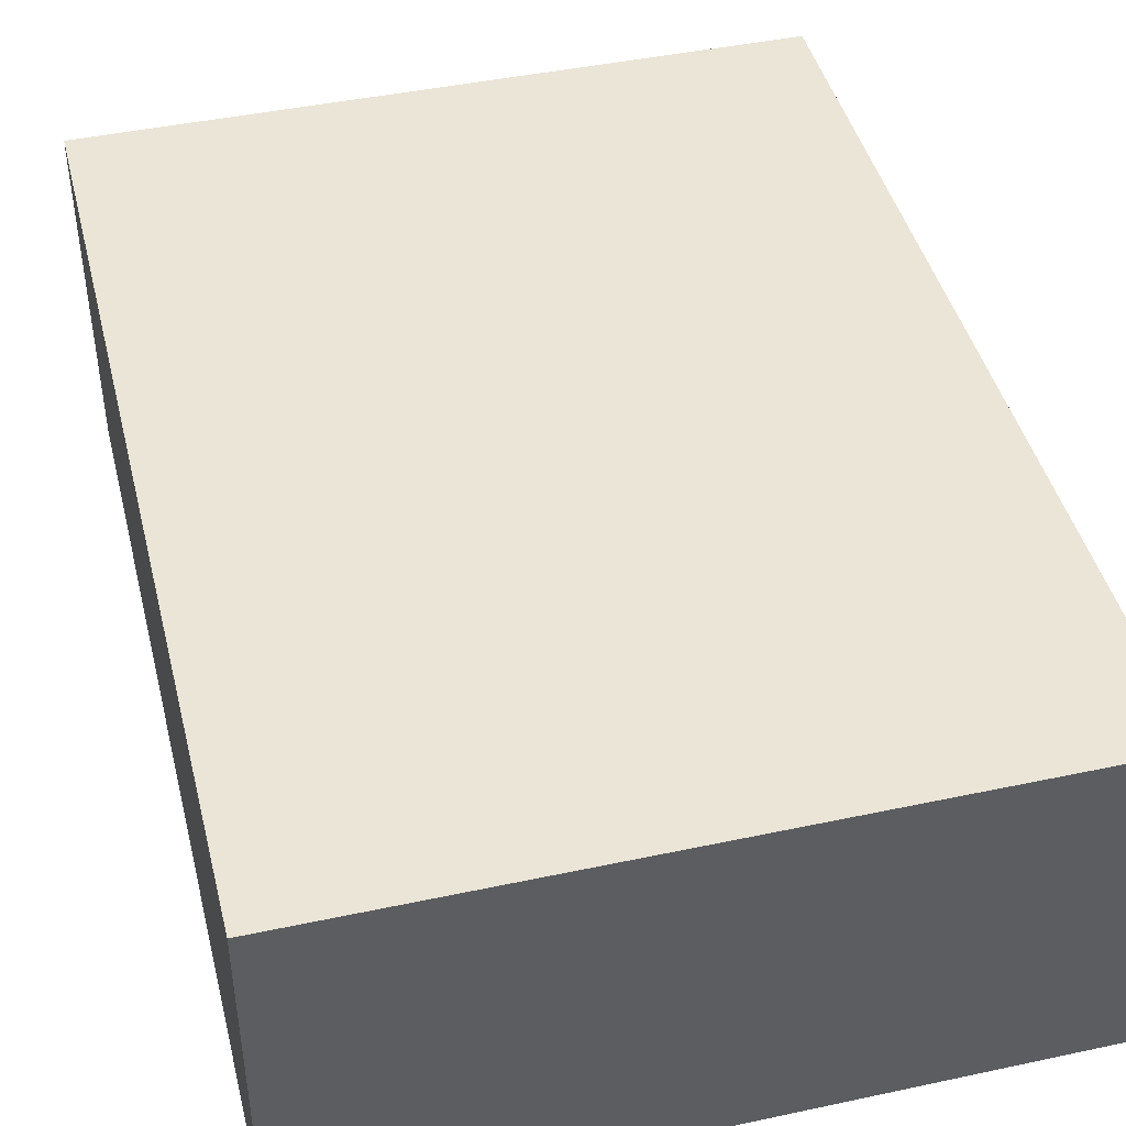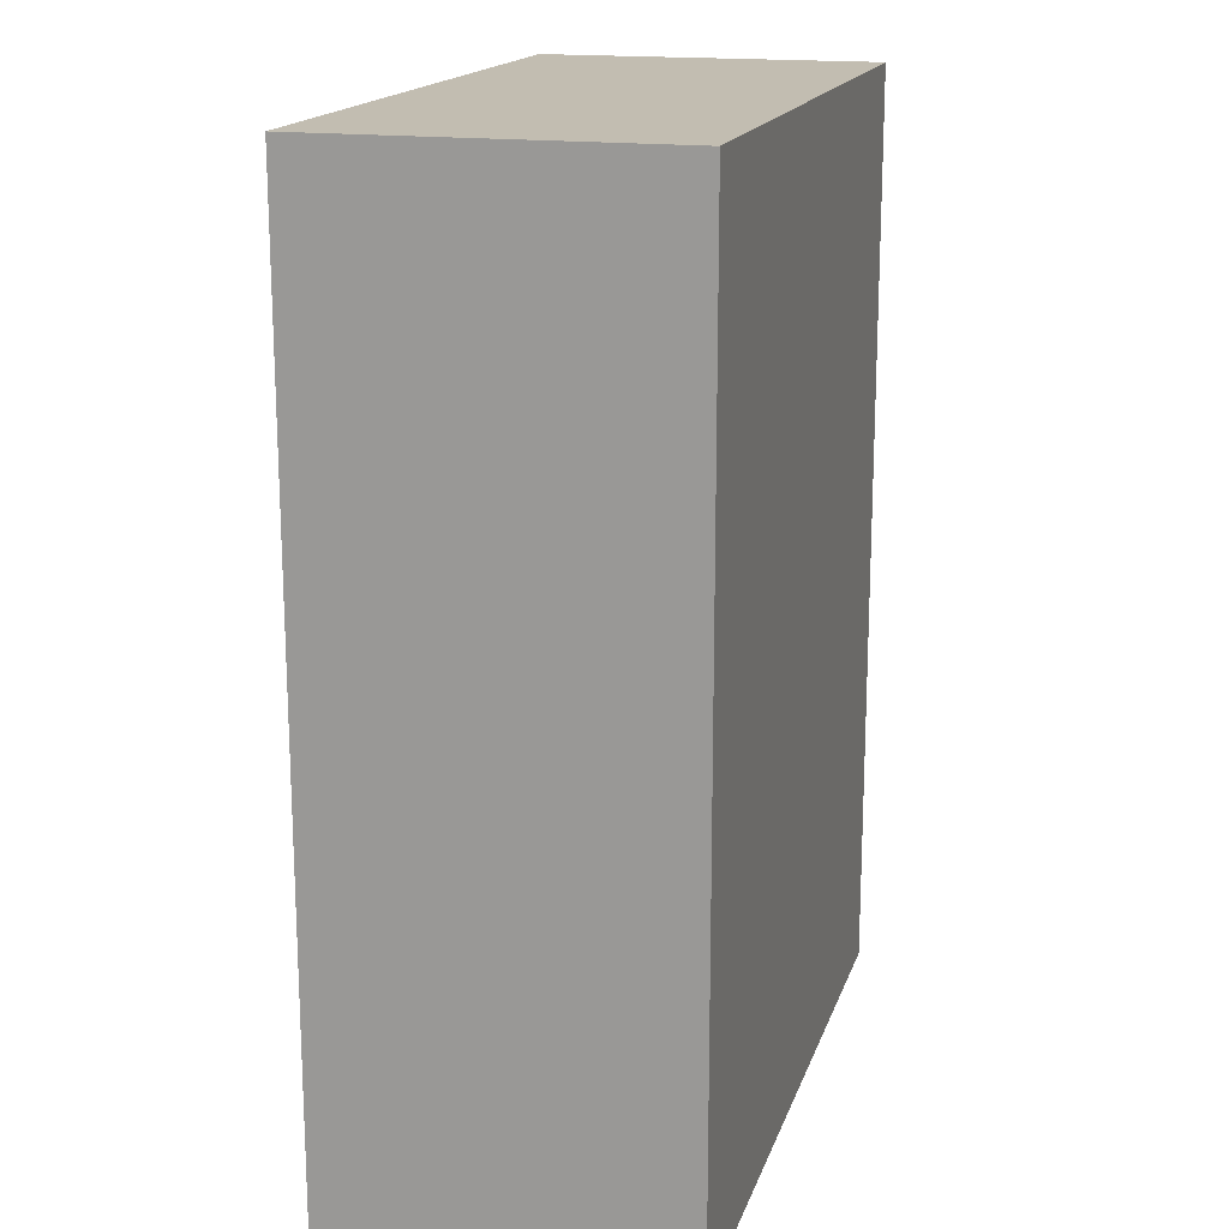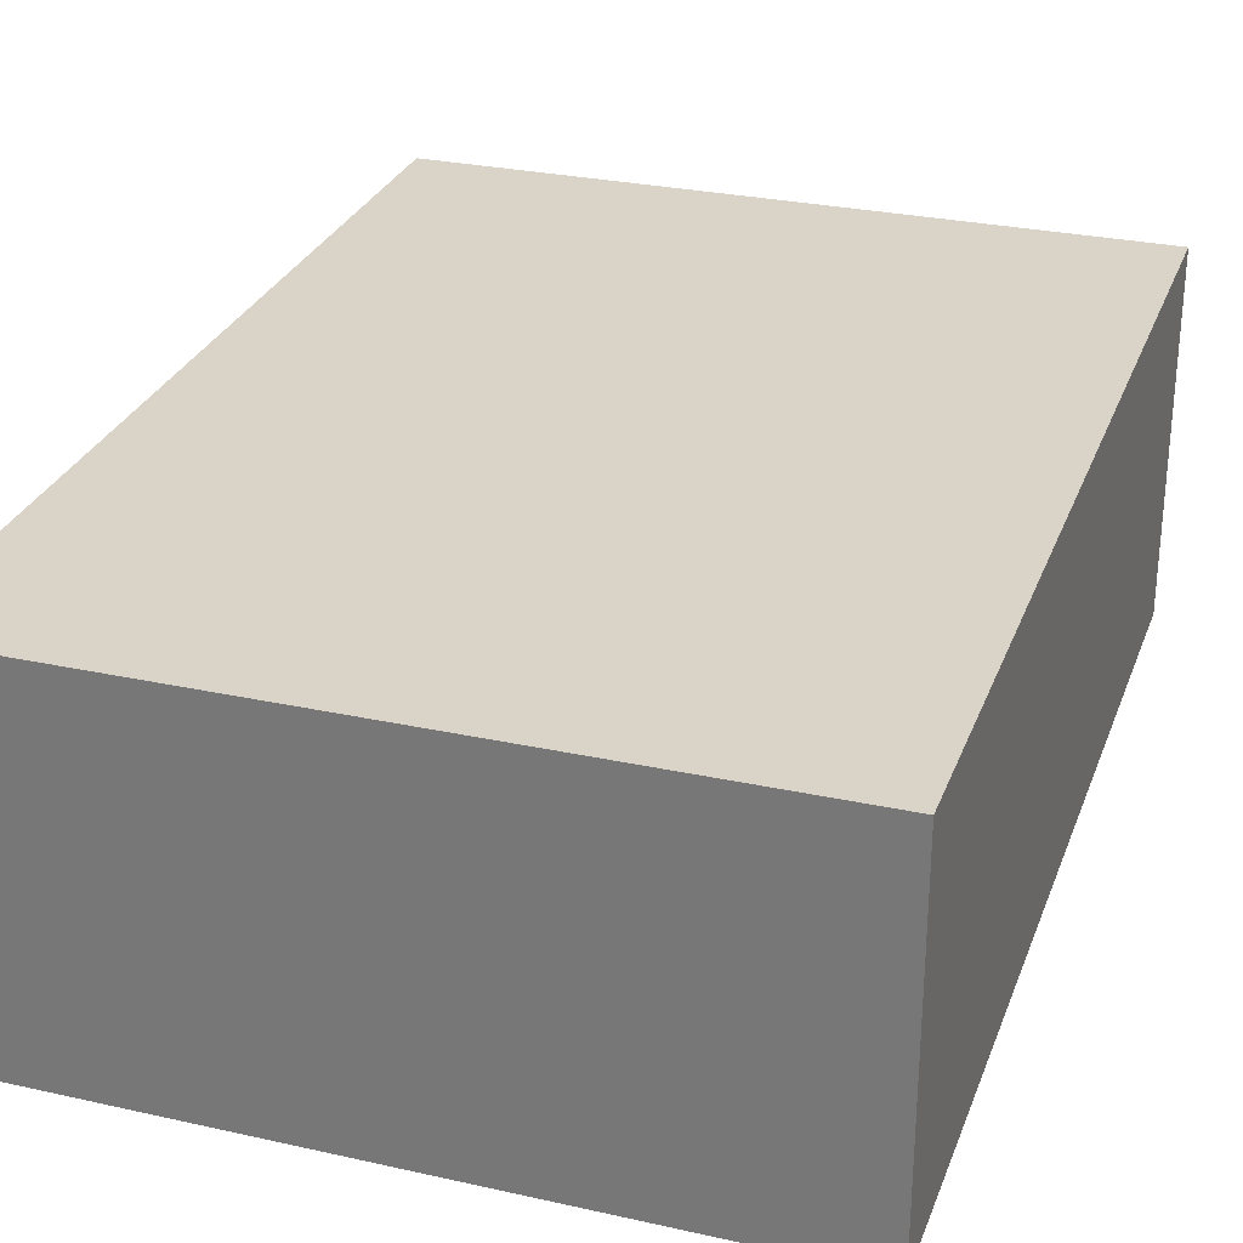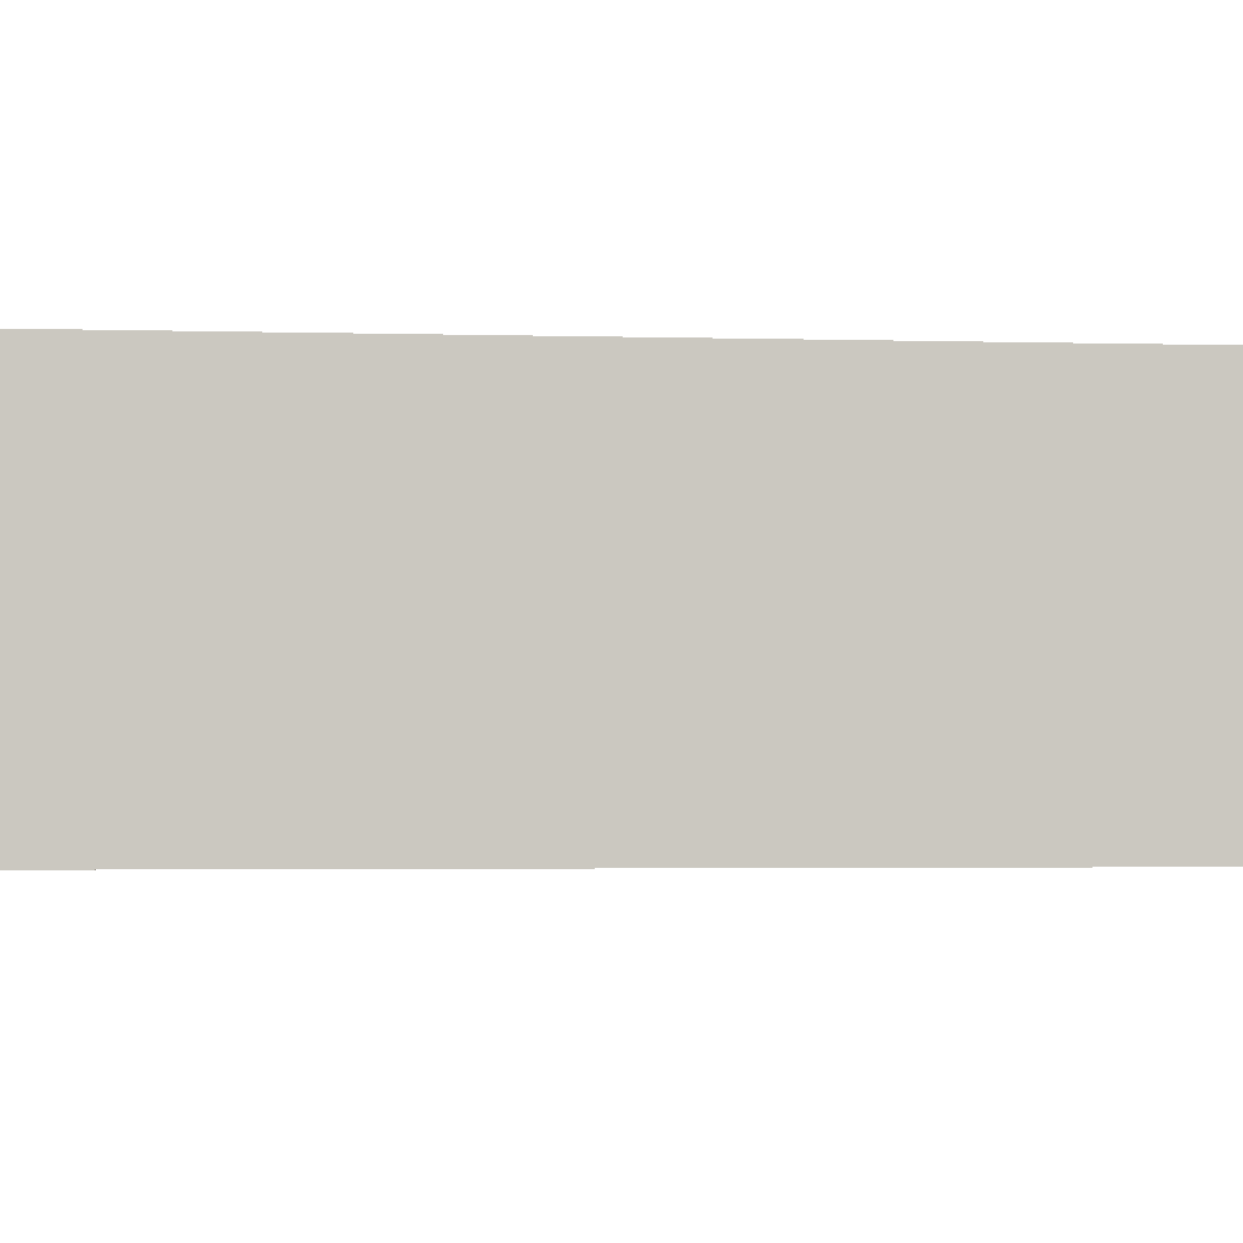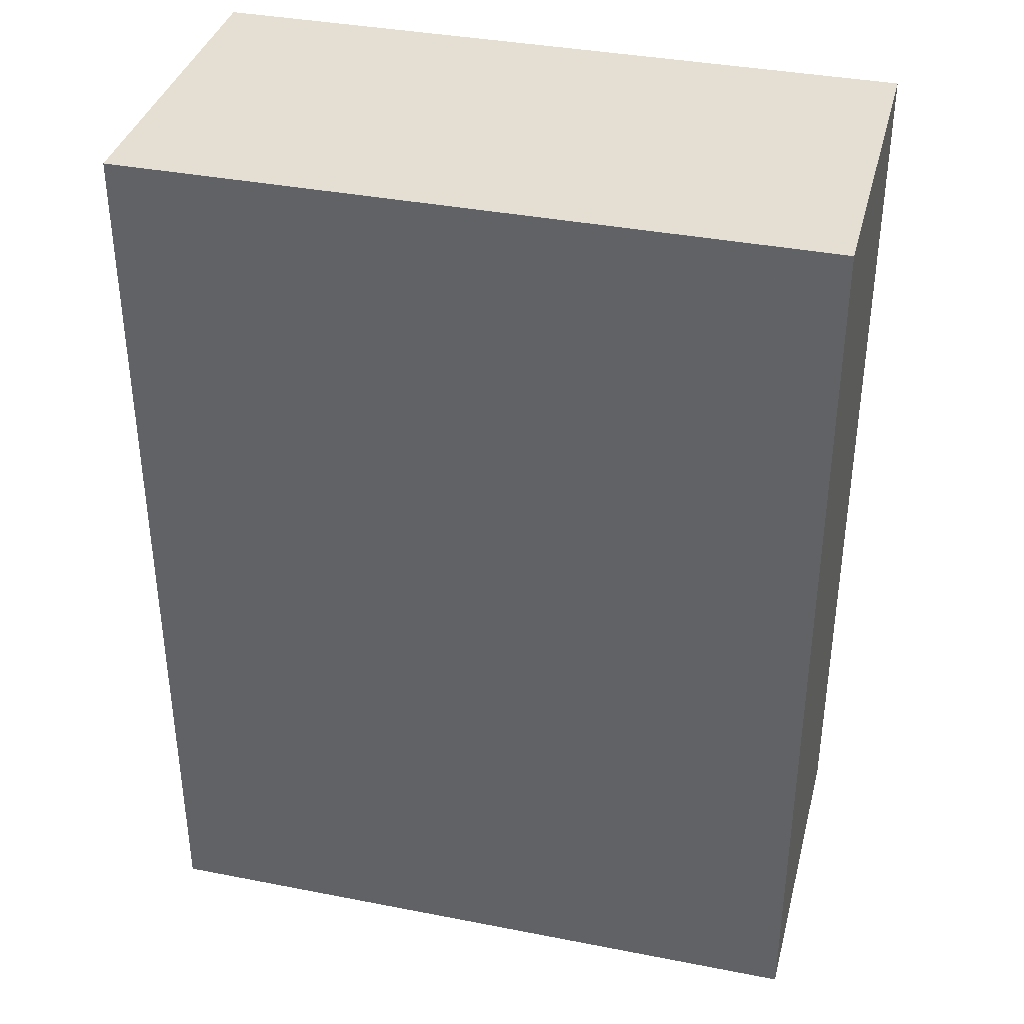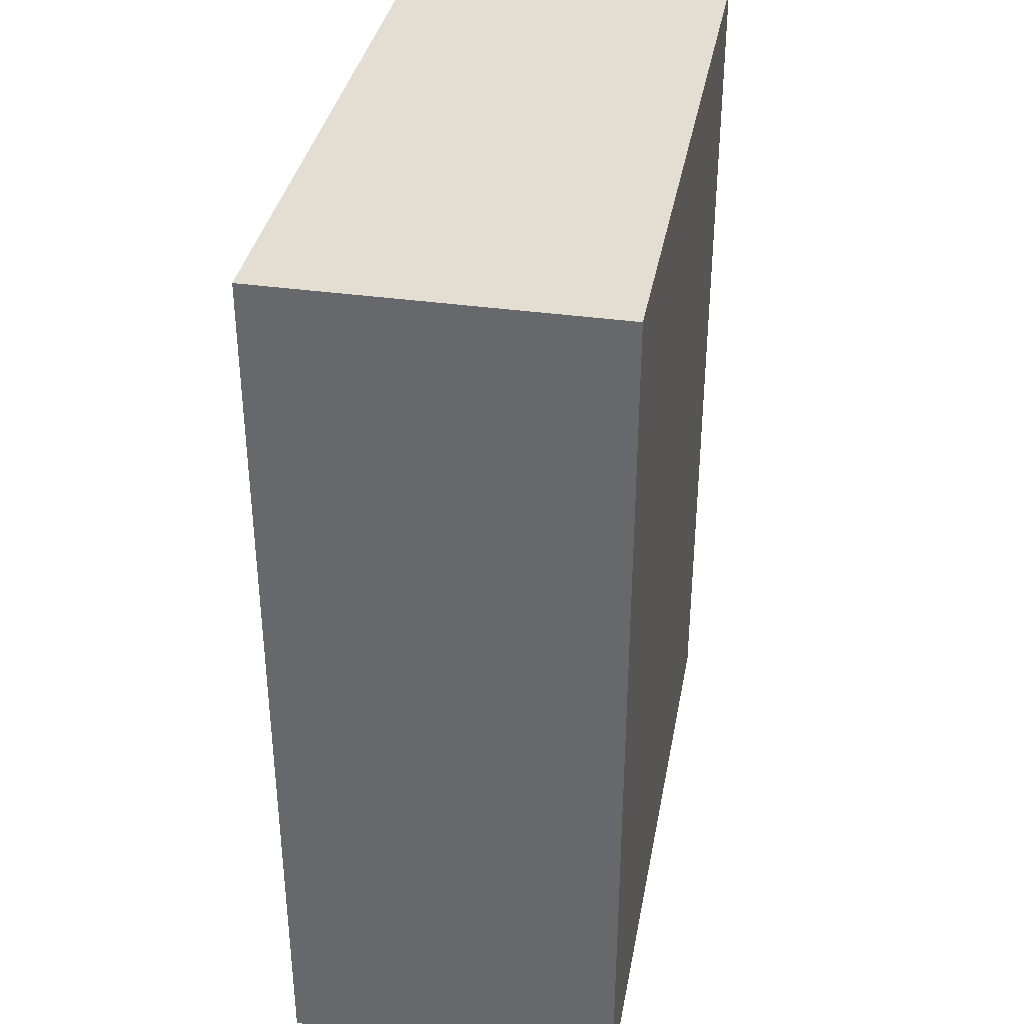
<metadata>
{"format":"obj","ext":"obj","renderer":"f3d","projection":"perspective","resolution":1024,"background":"white","views":[{"elev":44.2,"azim":165.9,"up":"+Y"},{"elev":17.1,"azim":105.4,"up":"+Z"},{"elev":28.8,"azim":-161.7,"up":"+Y"},{"elev":-2.2,"azim":-95.3,"up":"+Y"},{"elev":36.9,"azim":14.2,"up":"+Z"},{"elev":36.1,"azim":-79.5,"up":"+Z"}]}
</metadata>
<code>
o 7254
v 2229 1861 7.25
v 2229 1861 7.25
v 2229 1861 7.25
v 2229 1861 7.33
v 2229 1861 7.33
v 2229 1861 7.33
v 2229 1861 7.25
v 2229 1861 7.25
v 2229 1861 7.25
v 2229 1861 7.33
v 2229 1861 7.25
v 2229 1861 7.33
v 2229 1861 7.33
v 2229 1861 7.33
v 2229 1861 7.33
v 2229 1861 7.33
v 2229 1861 7.25
v 2229 1861 7.33
v 2229 1861 7.25
v 2229 1861 7.33
v 2229 1861 7.33
v 2229 1861 7.25
v 2229 1861 7.33
v 2229 1861 7.33
v 2229 1861 7.25
v 2229 1861 7.25
v 2229 1861 7.33
v 2229 1861 7.25
v 2229 1861 7.25
f 1 2 3
f 1 4 5
f 6 2 7
f 8 9 7
f 10 7 11
f 12 13 14
f 14 15 16
f 17 15 18
f 19 20 21
f 22 23 20
f 24 25 26
f 27 28 29

</code>
